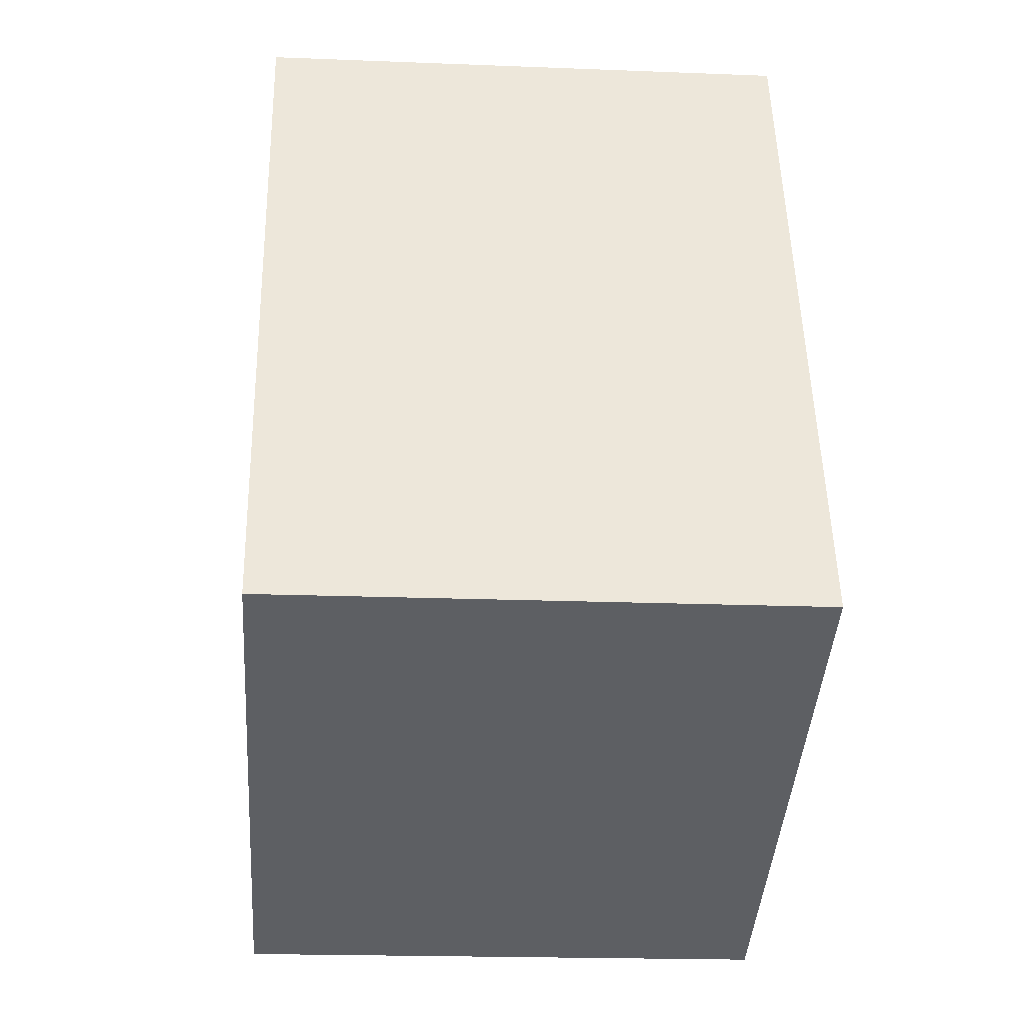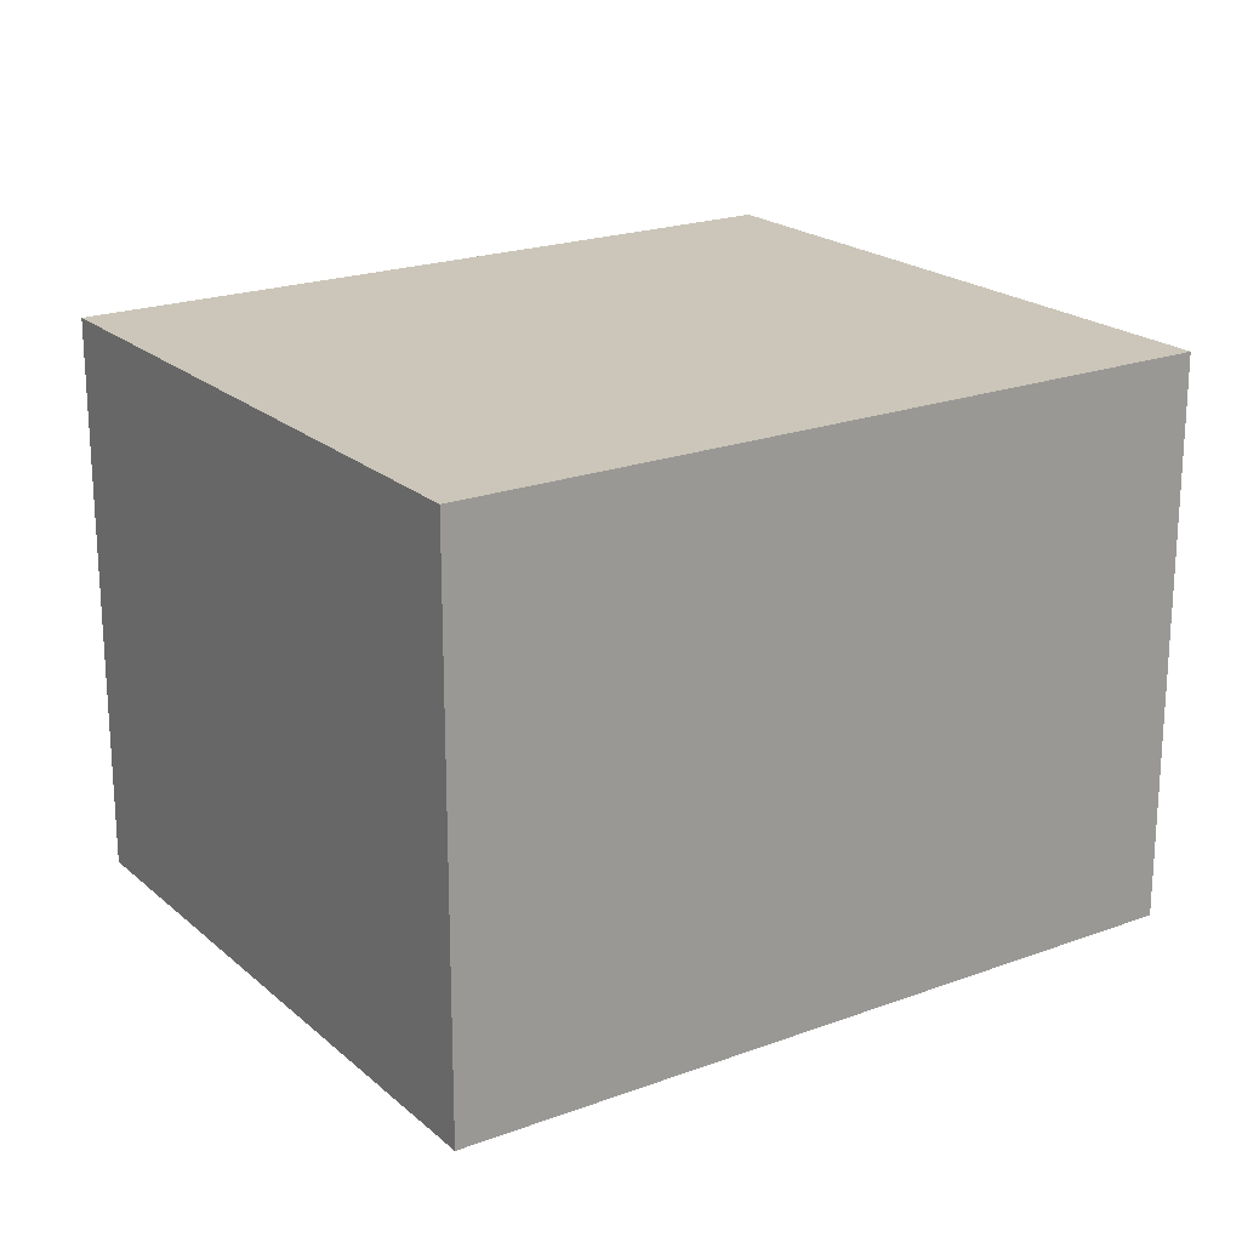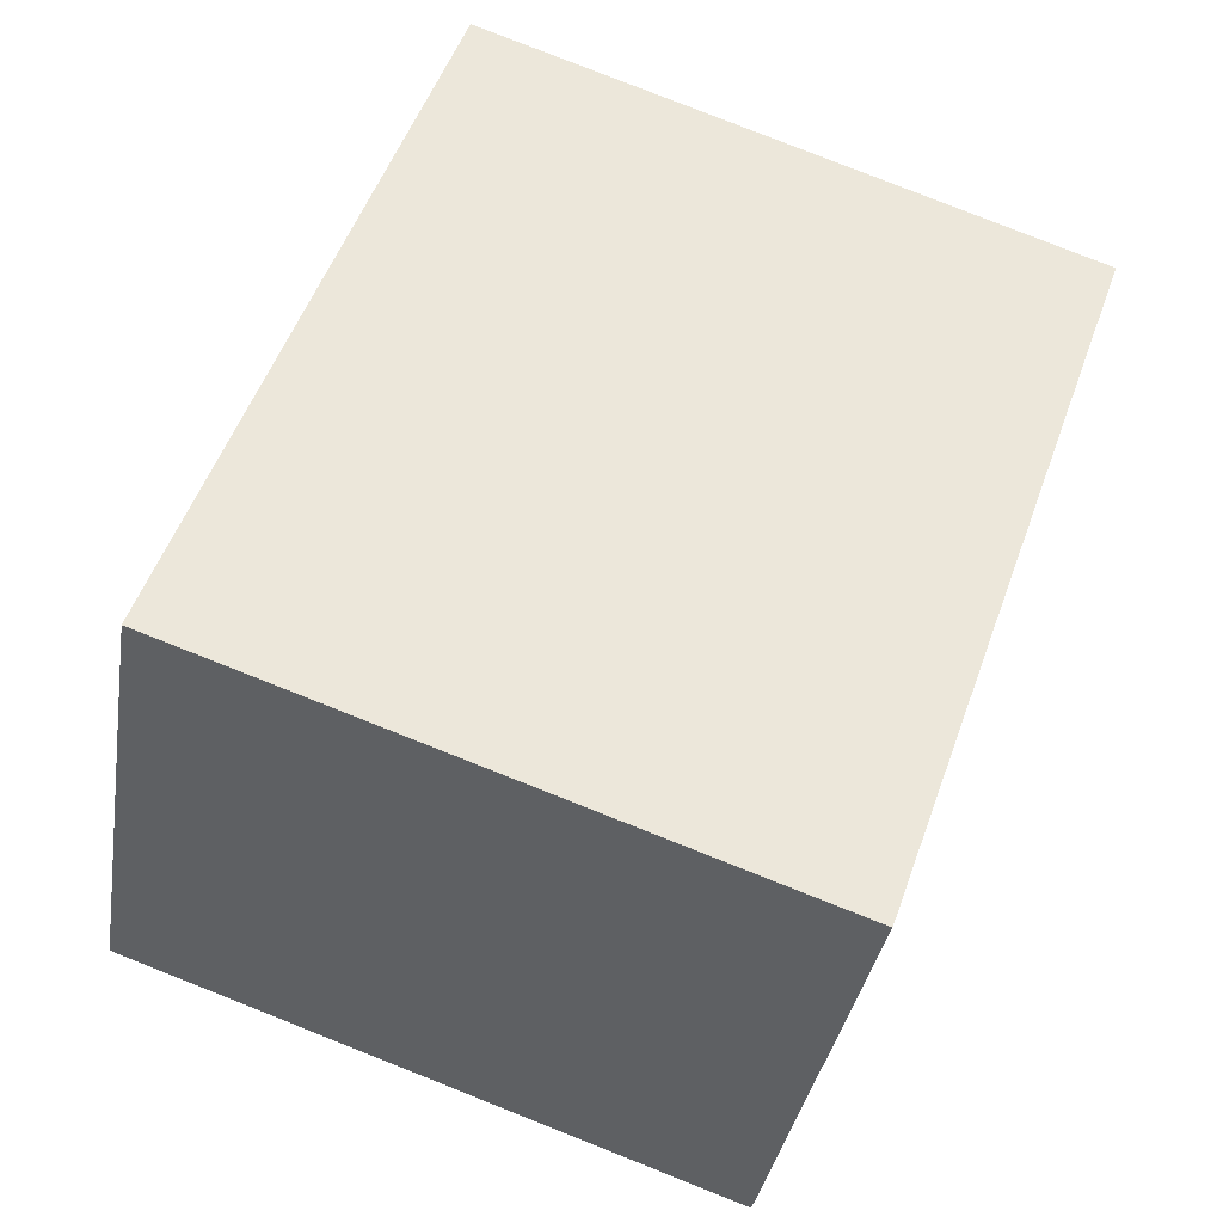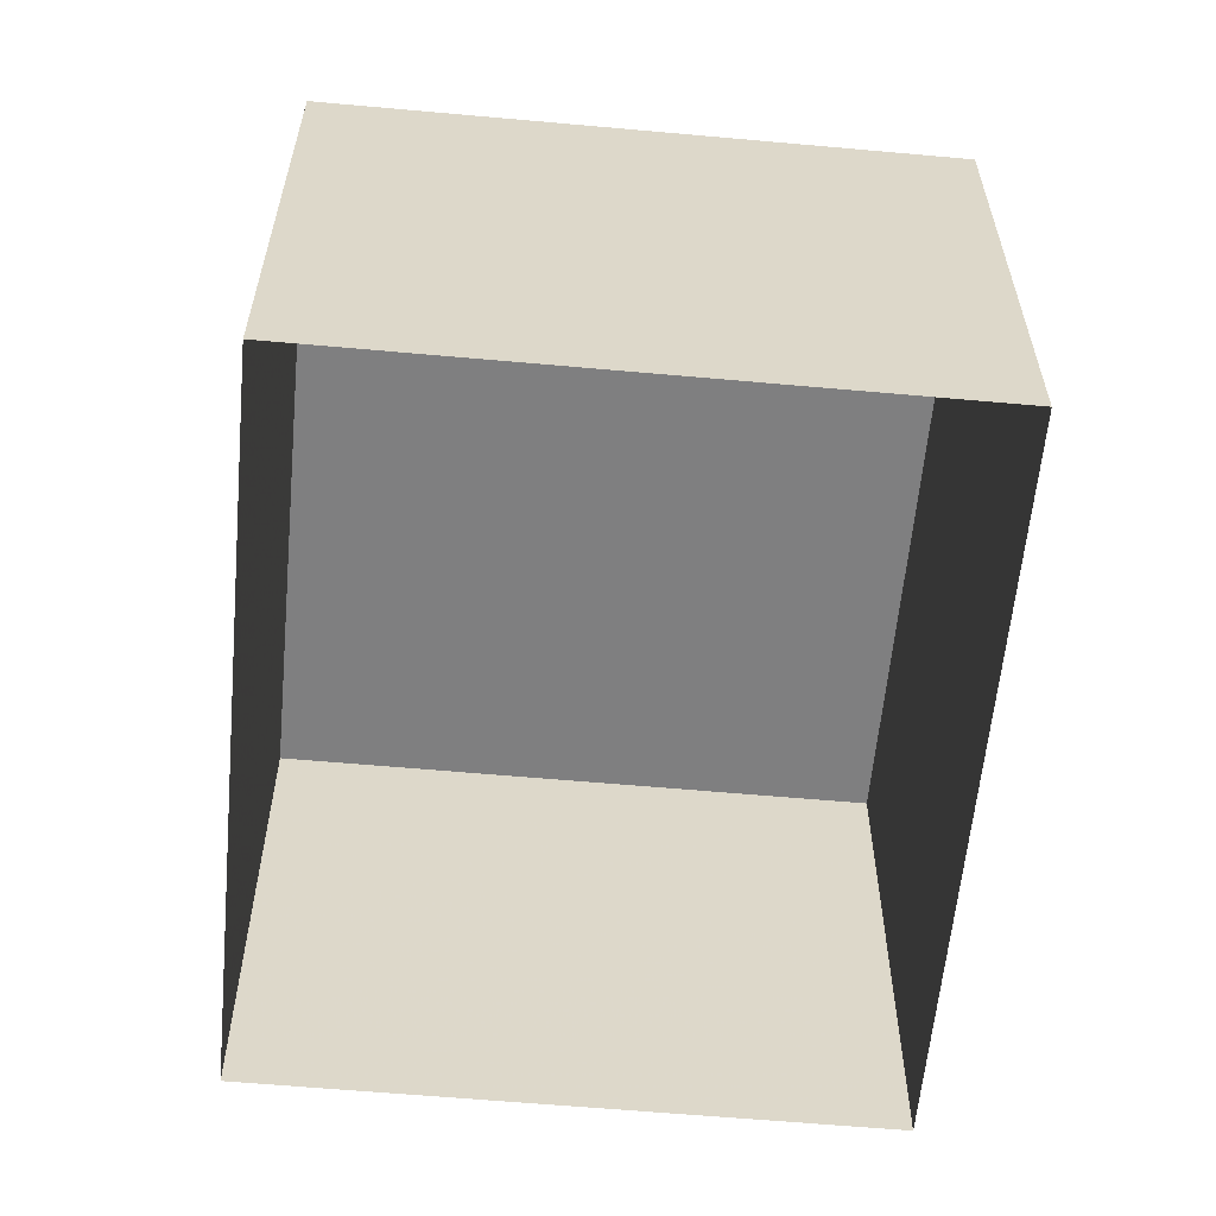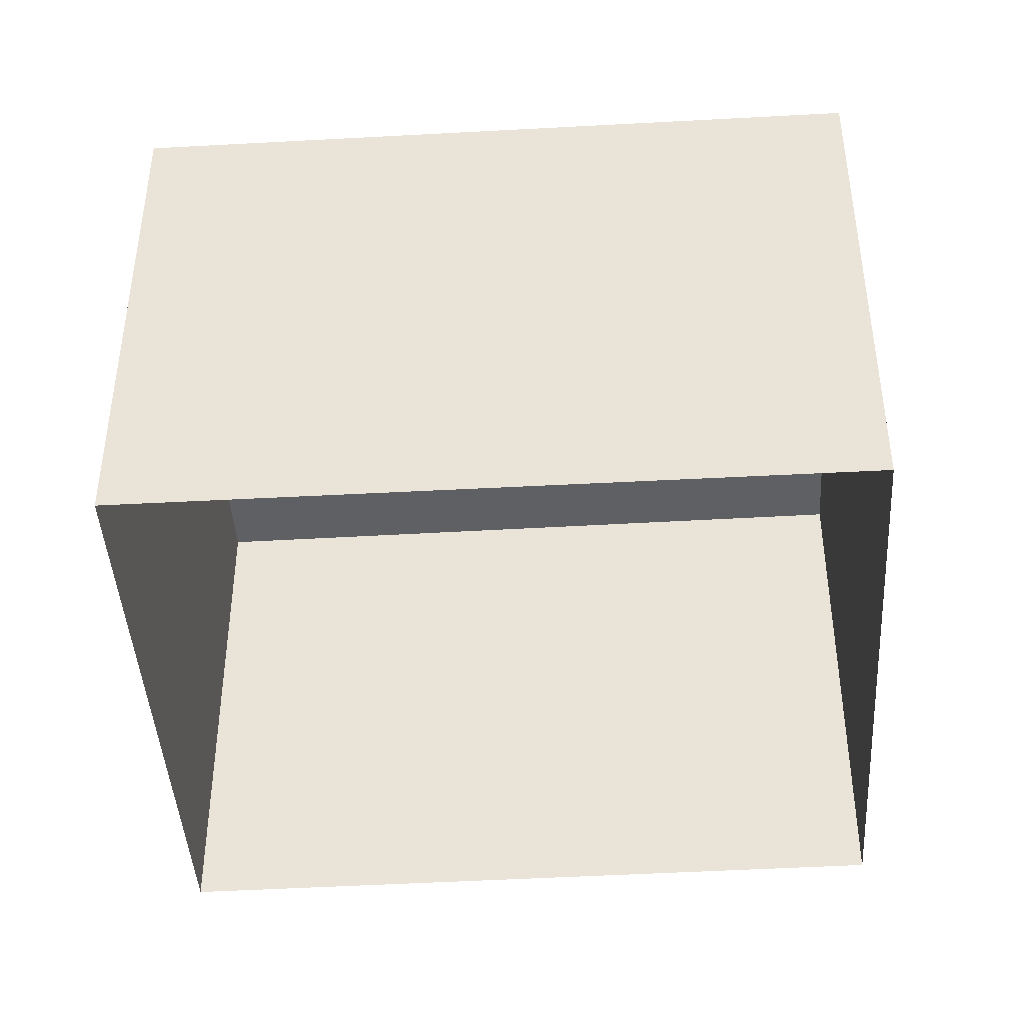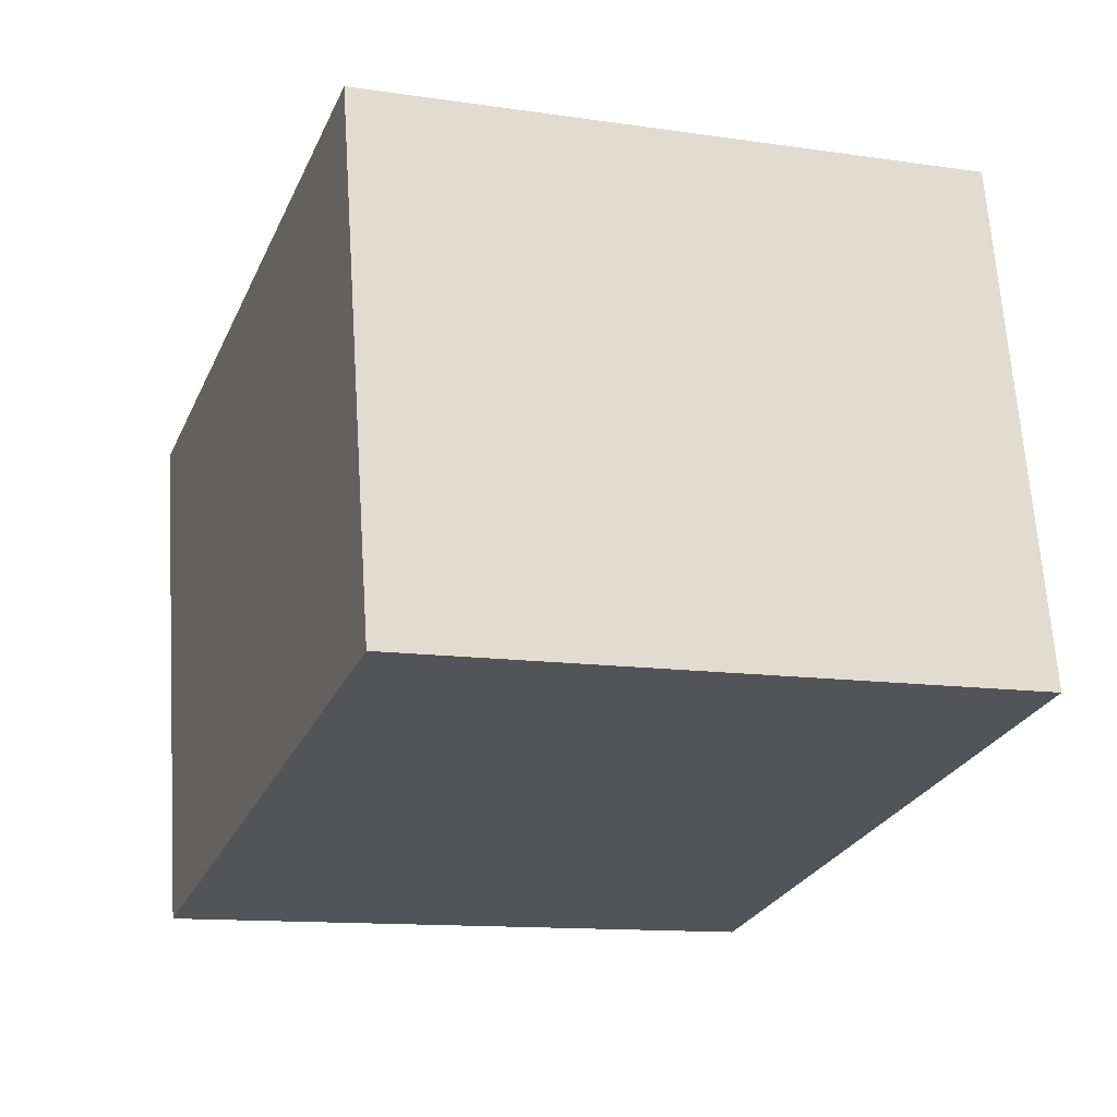
<metadata>
{"format":"obj","ext":"obj","renderer":"f3d","projection":"perspective","resolution":1024,"background":"white","views":[{"elev":-20.7,"azim":-94.0,"up":"+Y"},{"elev":20.8,"azim":36.7,"up":"+Z"},{"elev":-34.8,"azim":-9.1,"up":"+Y"},{"elev":-59.8,"azim":-24.9,"up":"+Z"},{"elev":-43.3,"azim":-105.9,"up":"+Z"},{"elev":66.1,"azim":-4.3,"up":"+Y"}]}
</metadata>
<code>
v -2.259e+05 -1.273e+05 13.03
v -2.259e+05 -1.273e+05 13.03
v -2.259e+05 -1.273e+05 13.03
v -2.259e+05 -1.273e+05 13.03
v -2.259e+05 -1.273e+05 15.46
v -2.259e+05 -1.273e+05 15.46
v -2.259e+05 -1.273e+05 15.46
v -2.259e+05 -1.273e+05 15.46
f 1 2 3
f 4 1 3
f 5 6 7
f 8 5 7
f 8 3 2
f 8 7 3
f 7 4 3
f 7 6 4
f 5 2 1
f 5 8 2
f 5 1 4
f 6 5 4

</code>
